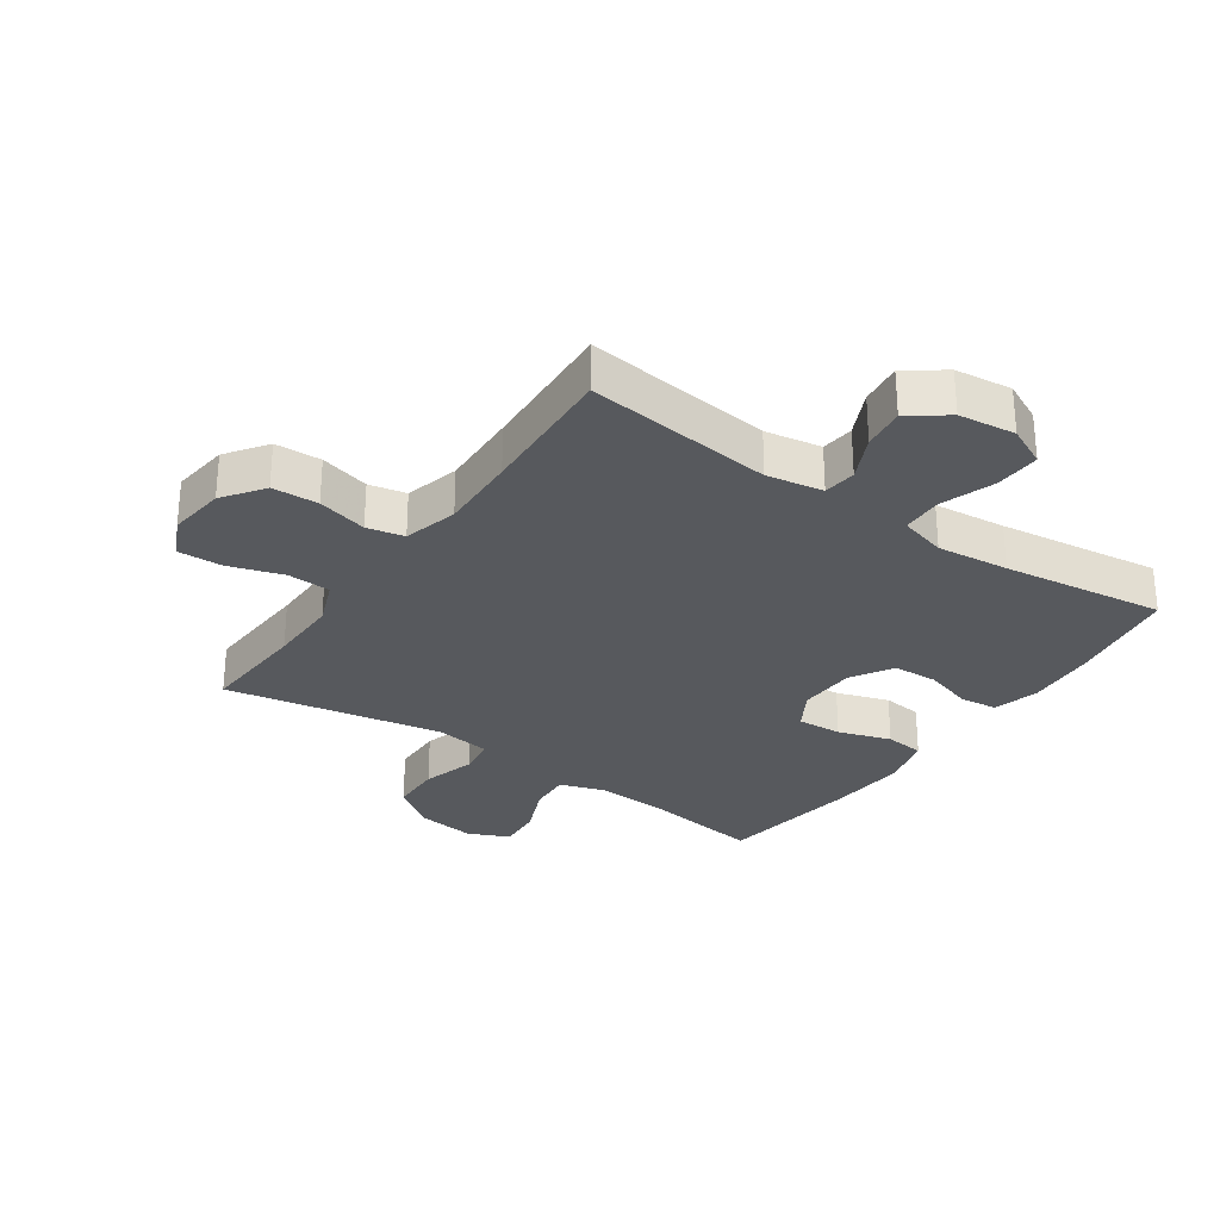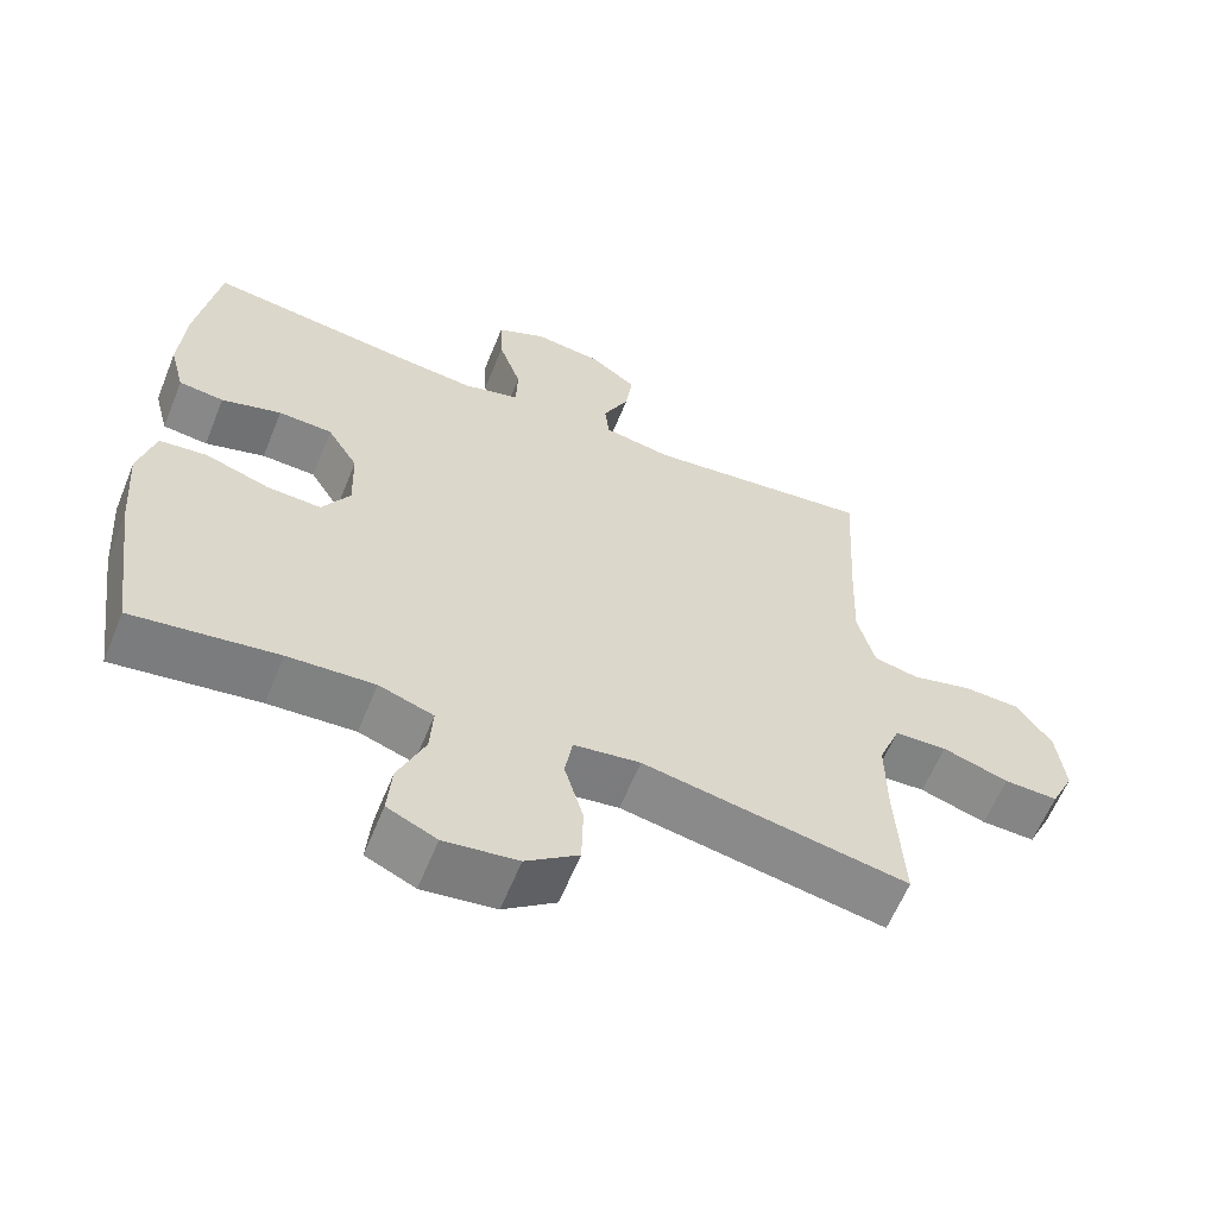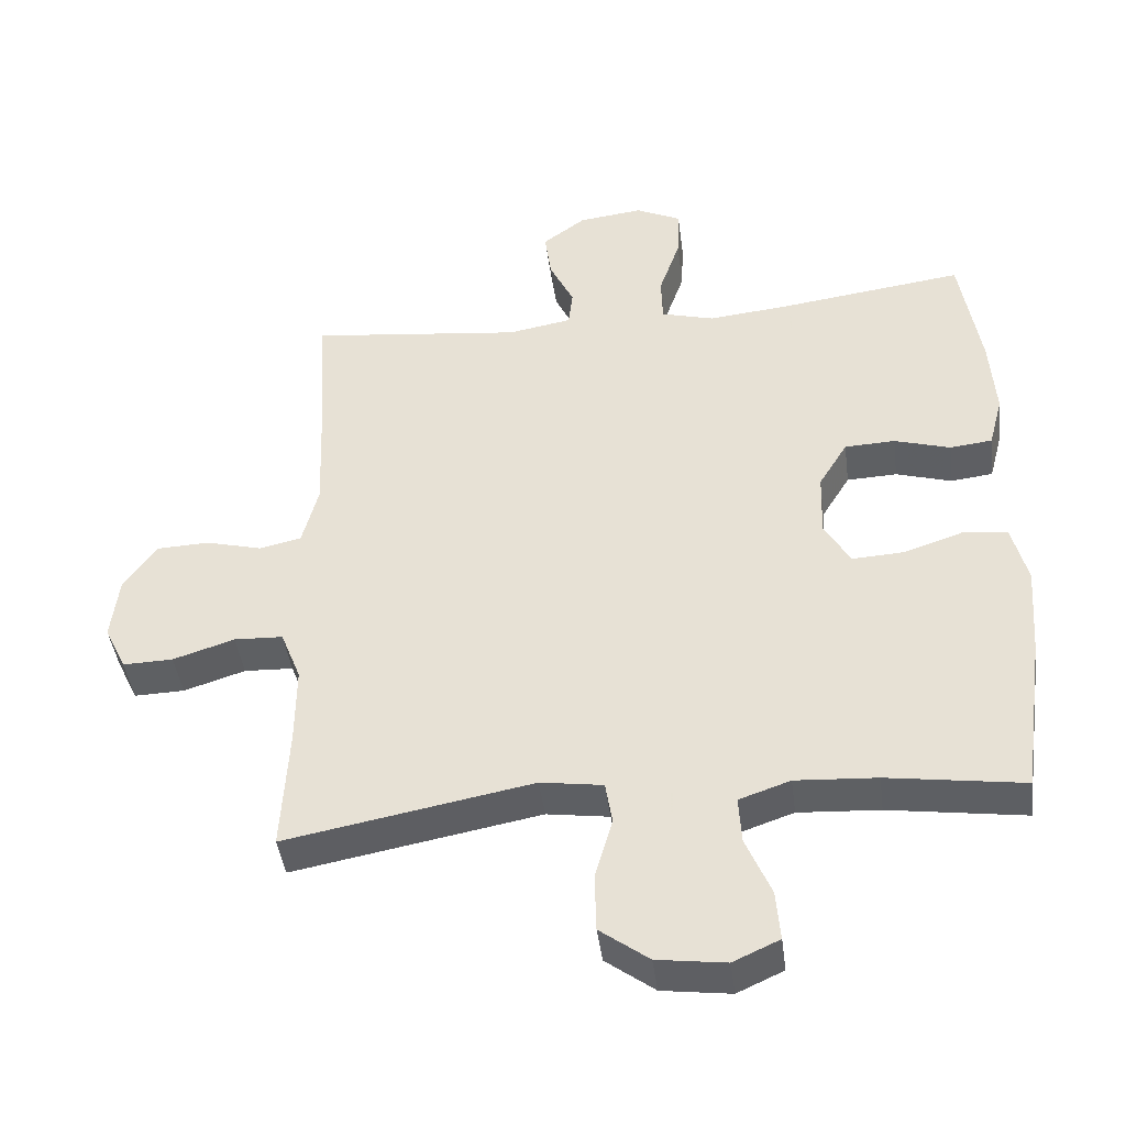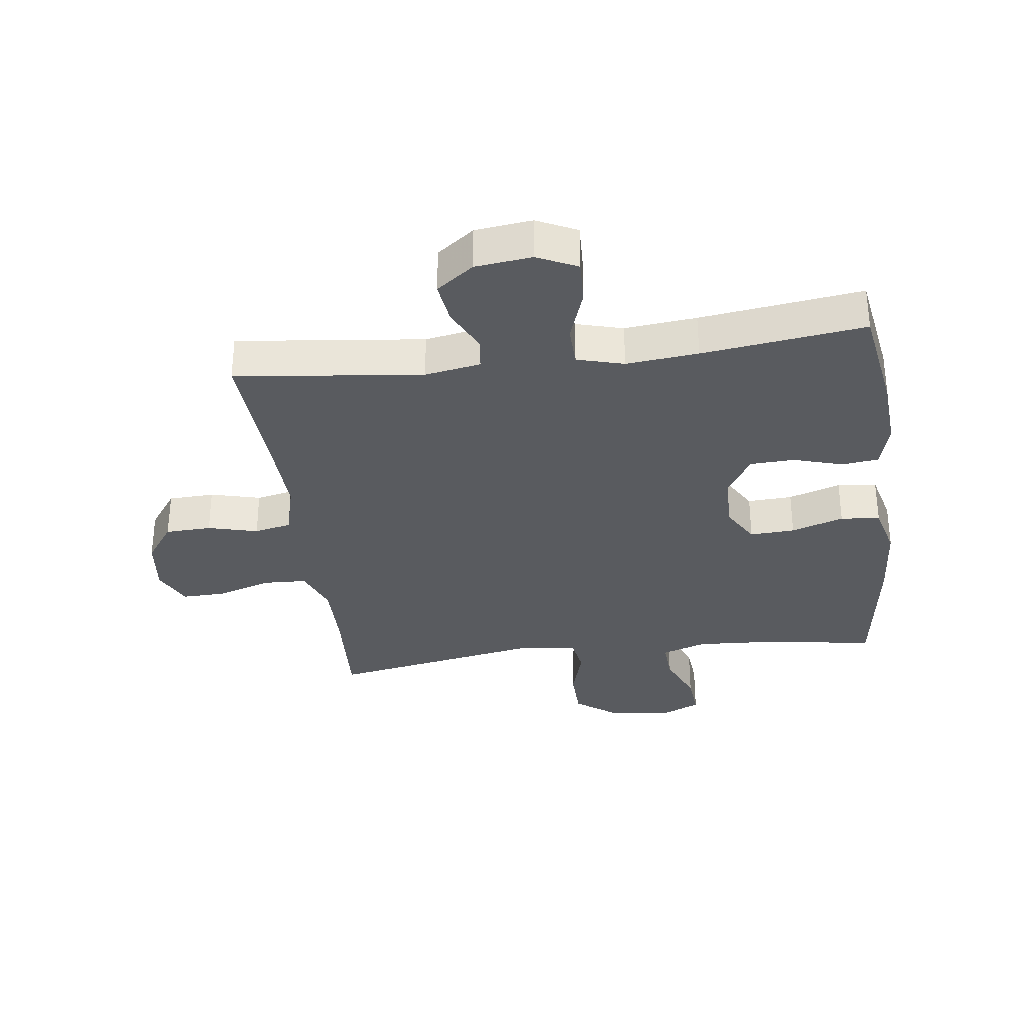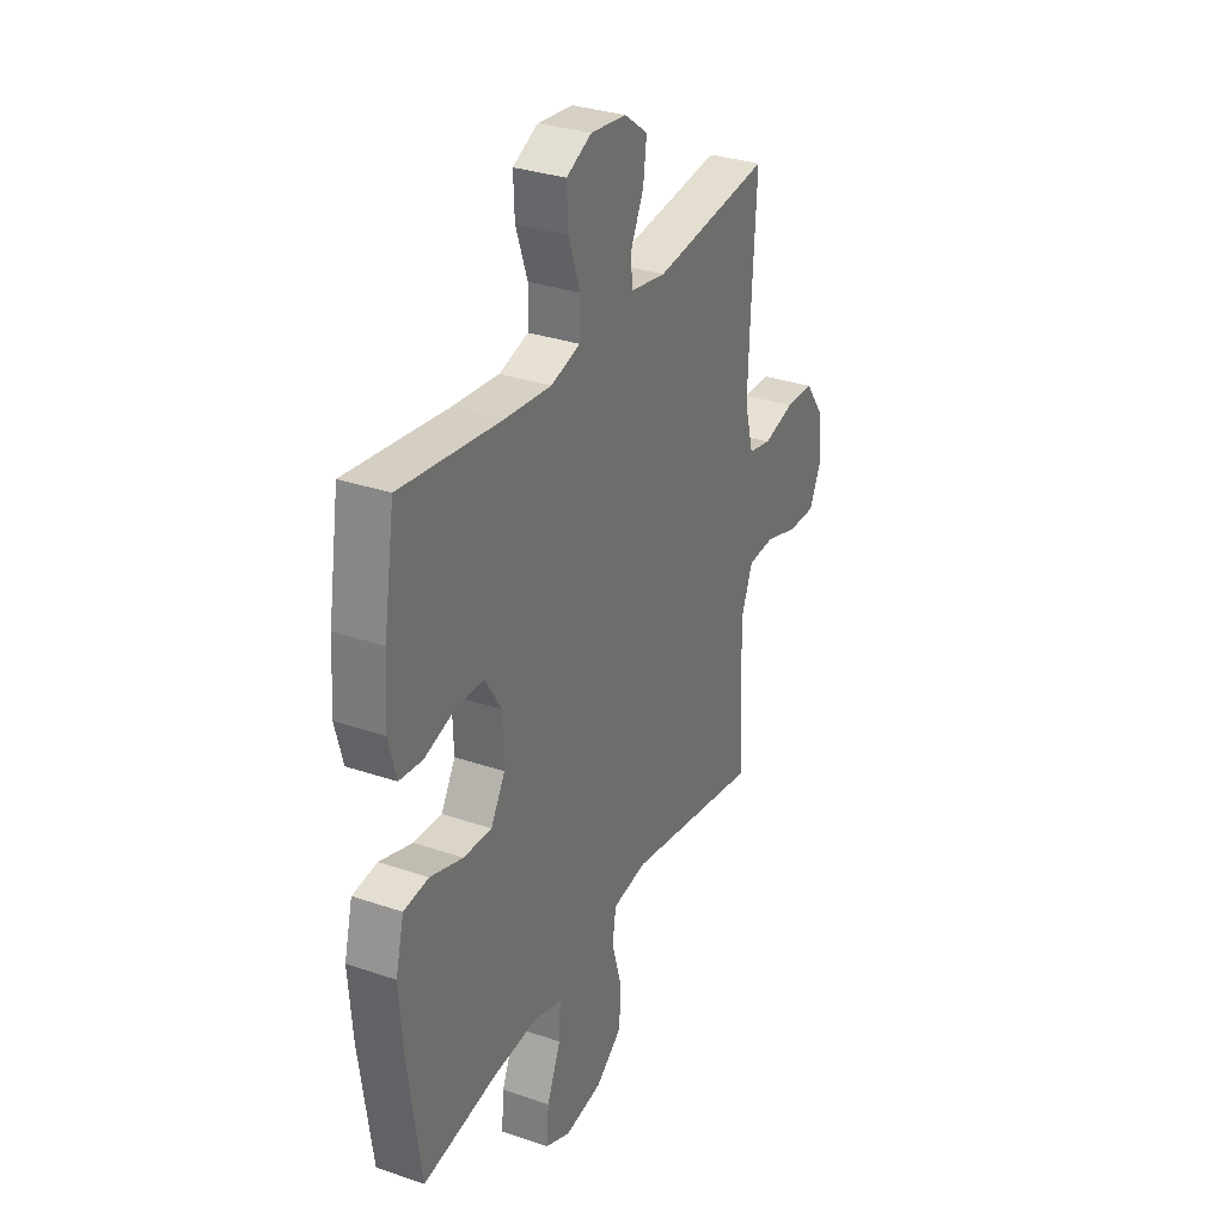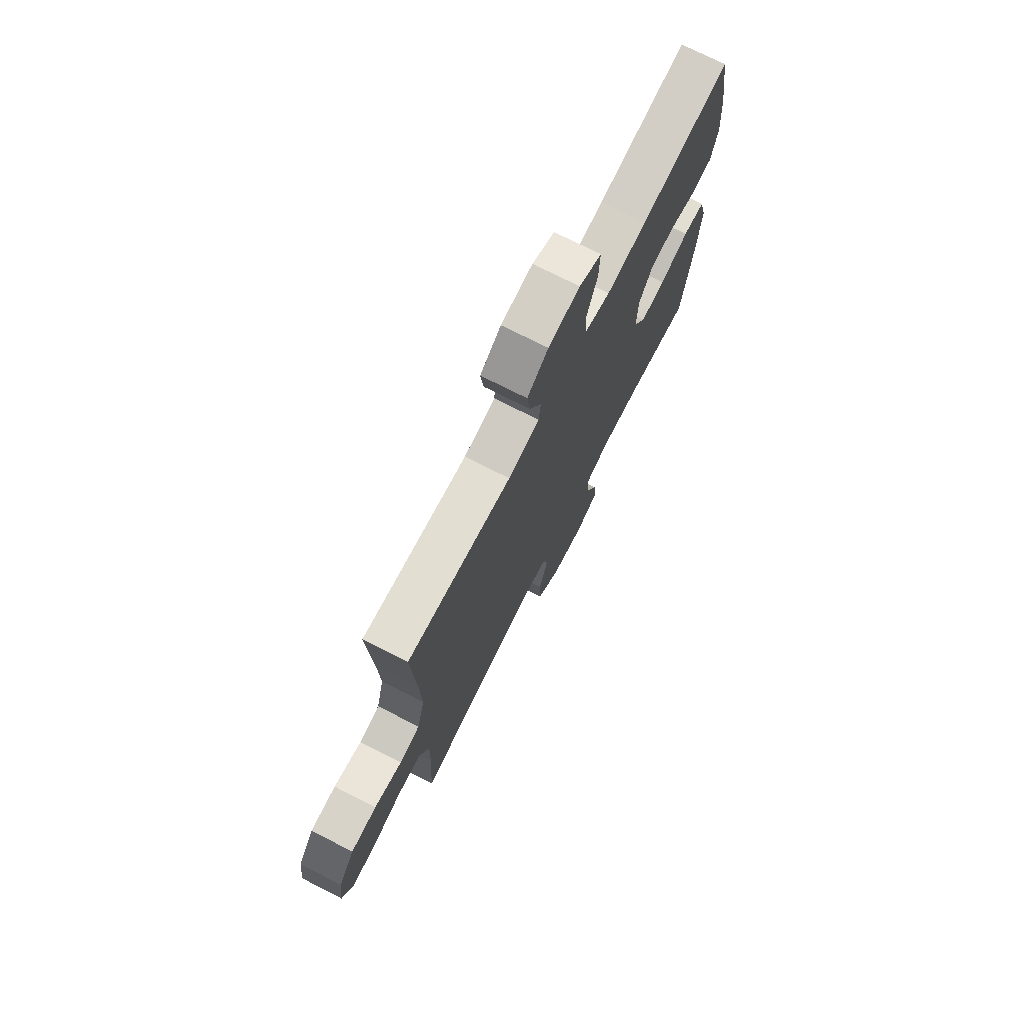
<metadata>
{"format":"obj","ext":"obj","renderer":"f3d","projection":"perspective","resolution":1024,"background":"white","views":[{"elev":-29.1,"azim":-34.8,"up":"+Y"},{"elev":-61.3,"azim":157.9,"up":"+Z"},{"elev":-42.8,"azim":7.3,"up":"+Z"},{"elev":-32.6,"azim":7.4,"up":"+Y"},{"elev":31.8,"azim":115.7,"up":"+Z"},{"elev":74.1,"azim":-63.1,"up":"+Z"}]}
</metadata>
<code>
v 0.5 0.07 0.5
v 0.529 0.07 0.321
v 0.537 0.07 0.206
v 0.517 0.07 0.131
v 0.457 0.07 0.124
v 0.377 0.07 0.148
v 0.305 0.07 0.145
v 0.264 0.07 0.078
v 0.261 0.07 -0.016
v 0.298 0.07 -0.079
v 0.371 0.07 -0.075
v 0.456 0.07 -0.047
v 0.52 0.07 -0.054
v 0.542 0.07 -0.14
v 0.532 0.07 -0.271
v 0.5 0.07 -0.5
v 0.306 0.07 -0.472
v 0.19 0.07 -0.465
v 0.117 0.07 -0.49
v 0.121 0.07 -0.557
v 0.157 0.07 -0.642
v 0.163 0.07 -0.714
v 0.097 0.07 -0.744
v -0.001 0.07 -0.731
v -0.071 0.07 -0.679
v -0.073 0.07 -0.596
v -0.048 0.07 -0.509
v -0.058 0.07 -0.448
v -0.147 0.07 -0.435
v -0.5 0.07 -0.5
v -0.49 0.07 -0.323
v -0.489 0.07 -0.209
v -0.518 0.07 -0.135
v -0.588 0.07 -0.132
v -0.676 0.07 -0.16
v -0.748 0.07 -0.162
v -0.779 0.07 -0.097
v -0.768 0.07 -0.004
v -0.721 0.07 0.062
v -0.646 0.07 0.065
v -0.565 0.07 0.044
v -0.505 0.07 0.057
v -0.482 0.07 0.145
v -0.487 0.07 0.273
v -0.5 0.07 0.5
v -0.196 0.07 0.465
v -0.105 0.07 0.481
v -0.099 0.07 0.534
v -0.134 0.07 0.607
v -0.143 0.07 0.676
v -0.082 0.07 0.721
v 0.01 0.07 0.732
v 0.075 0.07 0.701
v 0.072 0.07 0.628
v 0.042 0.07 0.541
v 0.044 0.07 0.474
v 0.12 0.07 0.453
v 0.237 0.07 0.465
v 0.5 0 0.5
v 0.529 0 0.321
v 0.537 0 0.206
v 0.517 0 0.131
v 0.457 0 0.124
v 0.377 0 0.148
v 0.305 0 0.145
v 0.264 0 0.078
v 0.261 0 -0.016
v 0.298 0 -0.079
v 0.371 0 -0.075
v 0.456 0 -0.047
v 0.52 0 -0.054
v 0.542 0 -0.14
v 0.532 0 -0.271
v 0.5 0 -0.5
v 0.306 0 -0.472
v 0.19 0 -0.465
v 0.117 0 -0.49
v 0.121 0 -0.557
v 0.157 0 -0.642
v 0.163 0 -0.714
v 0.097 0 -0.744
v -0.001 0 -0.731
v -0.071 0 -0.679
v -0.073 0 -0.596
v -0.048 0 -0.509
v -0.058 0 -0.448
v -0.147 0 -0.435
v -0.5 0 -0.5
v -0.49 0 -0.323
v -0.489 0 -0.209
v -0.518 0 -0.135
v -0.588 0 -0.132
v -0.676 0 -0.16
v -0.748 0 -0.162
v -0.779 0 -0.097
v -0.768 0 -0.004
v -0.721 0 0.062
v -0.646 0 0.065
v -0.565 0 0.044
v -0.505 0 0.057
v -0.482 0 0.145
v -0.487 0 0.273
v -0.5 0 0.5
v -0.196 0 0.465
v -0.105 0 0.481
v -0.099 0 0.534
v -0.134 0 0.607
v -0.143 0 0.676
v -0.082 0 0.721
v 0.01 0 0.732
v 0.075 0 0.701
v 0.072 0 0.628
v 0.042 0 0.541
v 0.044 0 0.474
v 0.12 0 0.453
v 0.237 0 0.465
f 53 54 55
f 52 53 55
f 51 52 55
f 50 51 55
f 49 50 55
f 48 49 55
f 47 48 55 56
f 46 47 56 57
f 44 45 46
f 43 44 46 57
f 39 40 41
f 38 39 41
f 37 38 41
f 36 37 41
f 35 36 41
f 34 35 41
f 33 34 41 42
f 43 57 58
f 42 43 58
f 33 42 58
f 32 33 58
f 25 26 27
f 24 25 27
f 23 24 27
f 22 23 27
f 21 22 27
f 20 21 27
f 19 20 27 28
f 18 19 28
f 17 18 28 29
f 15 16 17
f 14 15 17
f 13 14 17
f 12 13 17
f 11 12 17
f 10 11 17 29
f 4 5 6
f 3 4 6
f 2 3 6
f 1 2 6
f 58 1 6
f 58 6 7
f 58 7 8
f 32 58 8
f 31 32 8
f 29 30 31
f 10 29 31
f 9 10 31
f 8 9 31
f 113 112 111
f 113 111 110
f 113 110 109
f 113 109 108
f 113 108 107
f 113 107 106
f 114 113 106 105
f 115 114 105 104
f 104 103 102
f 115 104 102 101
f 99 98 97
f 99 97 96
f 99 96 95
f 99 95 94
f 99 94 93
f 99 93 92
f 100 99 92 91
f 116 115 101
f 116 101 100
f 116 100 91
f 116 91 90
f 85 84 83
f 85 83 82
f 85 82 81
f 85 81 80
f 85 80 79
f 85 79 78
f 86 85 78 77
f 86 77 76
f 87 86 76 75
f 75 74 73
f 75 73 72
f 75 72 71
f 75 71 70
f 75 70 69
f 87 75 69 68
f 64 63 62
f 64 62 61
f 64 61 60
f 64 60 59
f 64 59 116
f 65 64 116
f 66 65 116
f 66 116 90
f 66 90 89
f 89 88 87
f 89 87 68
f 89 68 67
f 89 67 66
f 1 59 60 2
f 2 60 61 3
f 3 61 62 4
f 4 62 63 5
f 5 63 64 6
f 6 64 65 7
f 7 65 66 8
f 8 66 67 9
f 9 67 68 10
f 10 68 69 11
f 11 69 70 12
f 12 70 71 13
f 13 71 72 14
f 14 72 73 15
f 15 73 74 16
f 16 74 75 17
f 17 75 76 18
f 18 76 77 19
f 19 77 78 20
f 20 78 79 21
f 21 79 80 22
f 22 80 81 23
f 23 81 82 24
f 24 82 83 25
f 25 83 84 26
f 26 84 85 27
f 27 85 86 28
f 28 86 87 29
f 29 87 88 30
f 30 88 89 31
f 31 89 90 32
f 32 90 91 33
f 33 91 92 34
f 34 92 93 35
f 35 93 94 36
f 36 94 95 37
f 37 95 96 38
f 38 96 97 39
f 39 97 98 40
f 40 98 99 41
f 41 99 100 42
f 42 100 101 43
f 43 101 102 44
f 44 102 103 45
f 45 103 104 46
f 46 104 105 47
f 47 105 106 48
f 48 106 107 49
f 49 107 108 50
f 50 108 109 51
f 51 109 110 52
f 52 110 111 53
f 53 111 112 54
f 54 112 113 55
f 55 113 114 56
f 56 114 115 57
f 57 115 116 58
f 58 116 59 1

</code>
